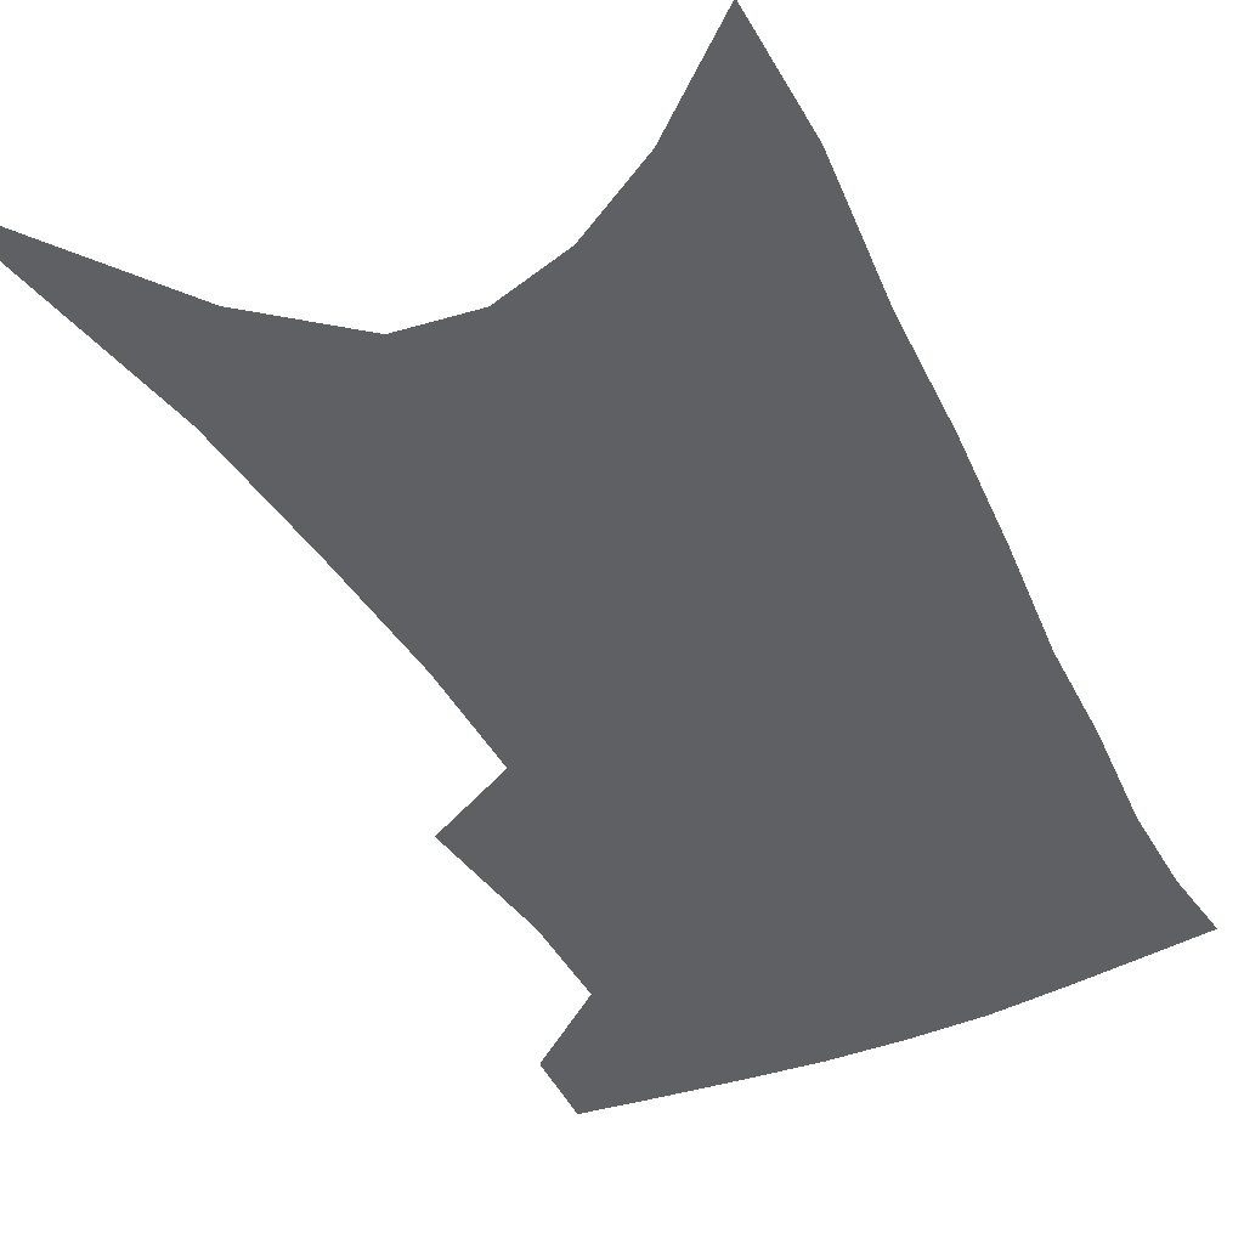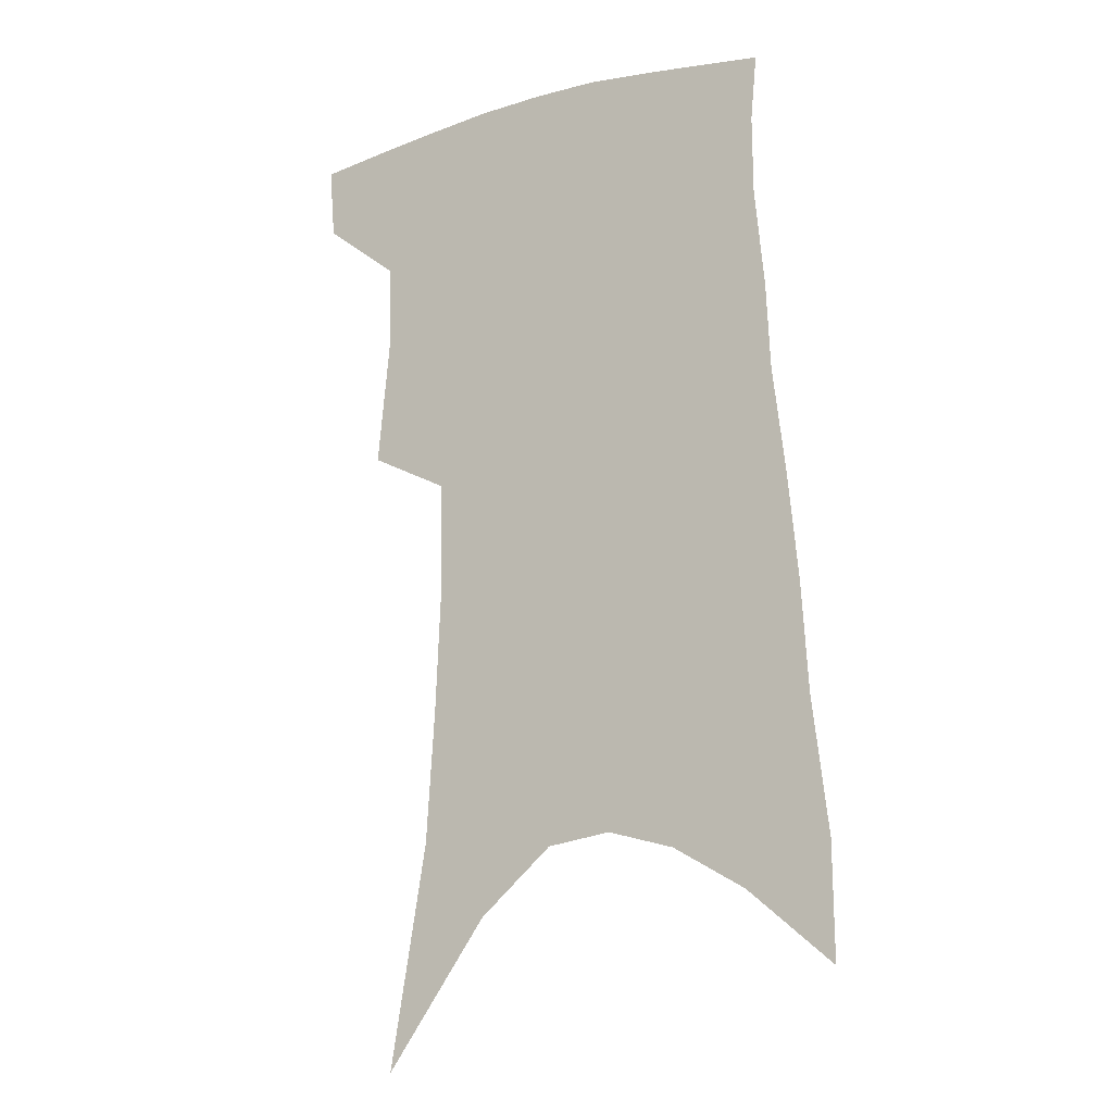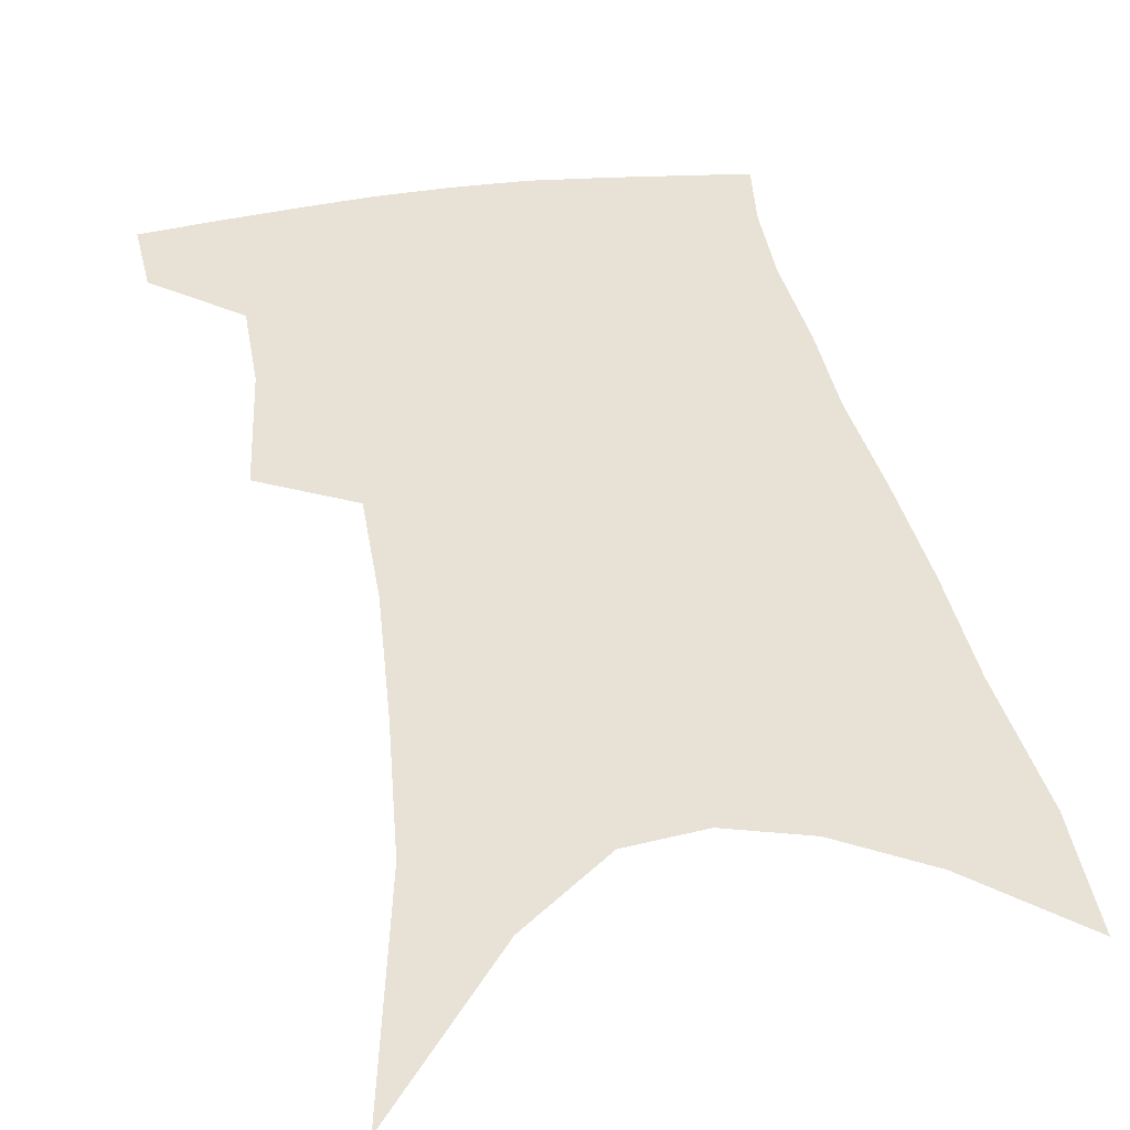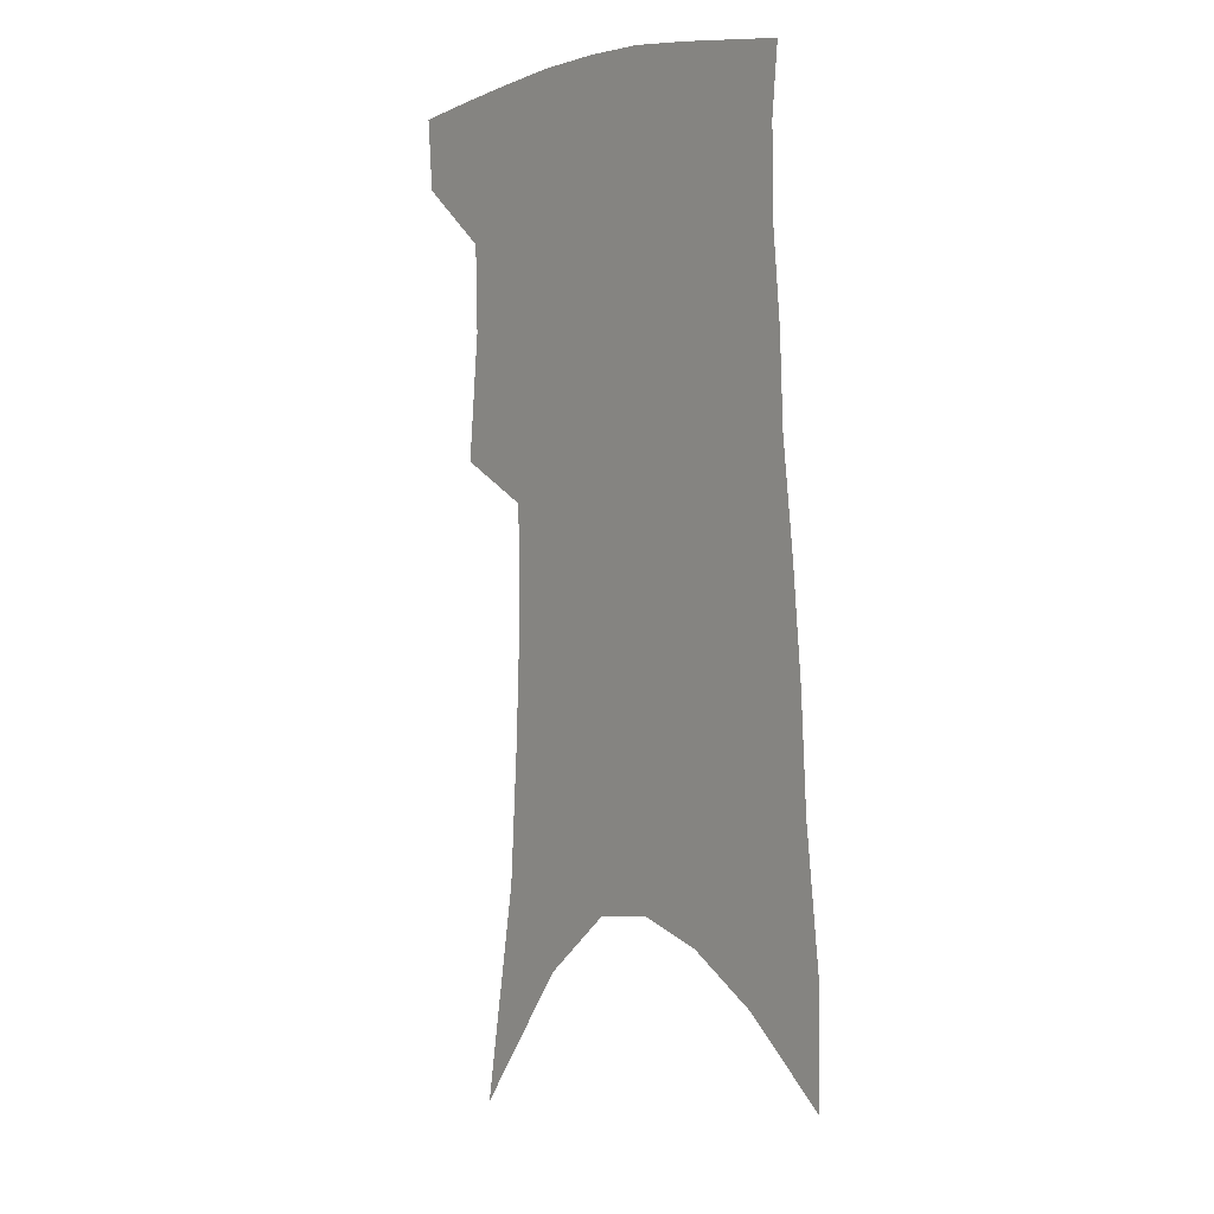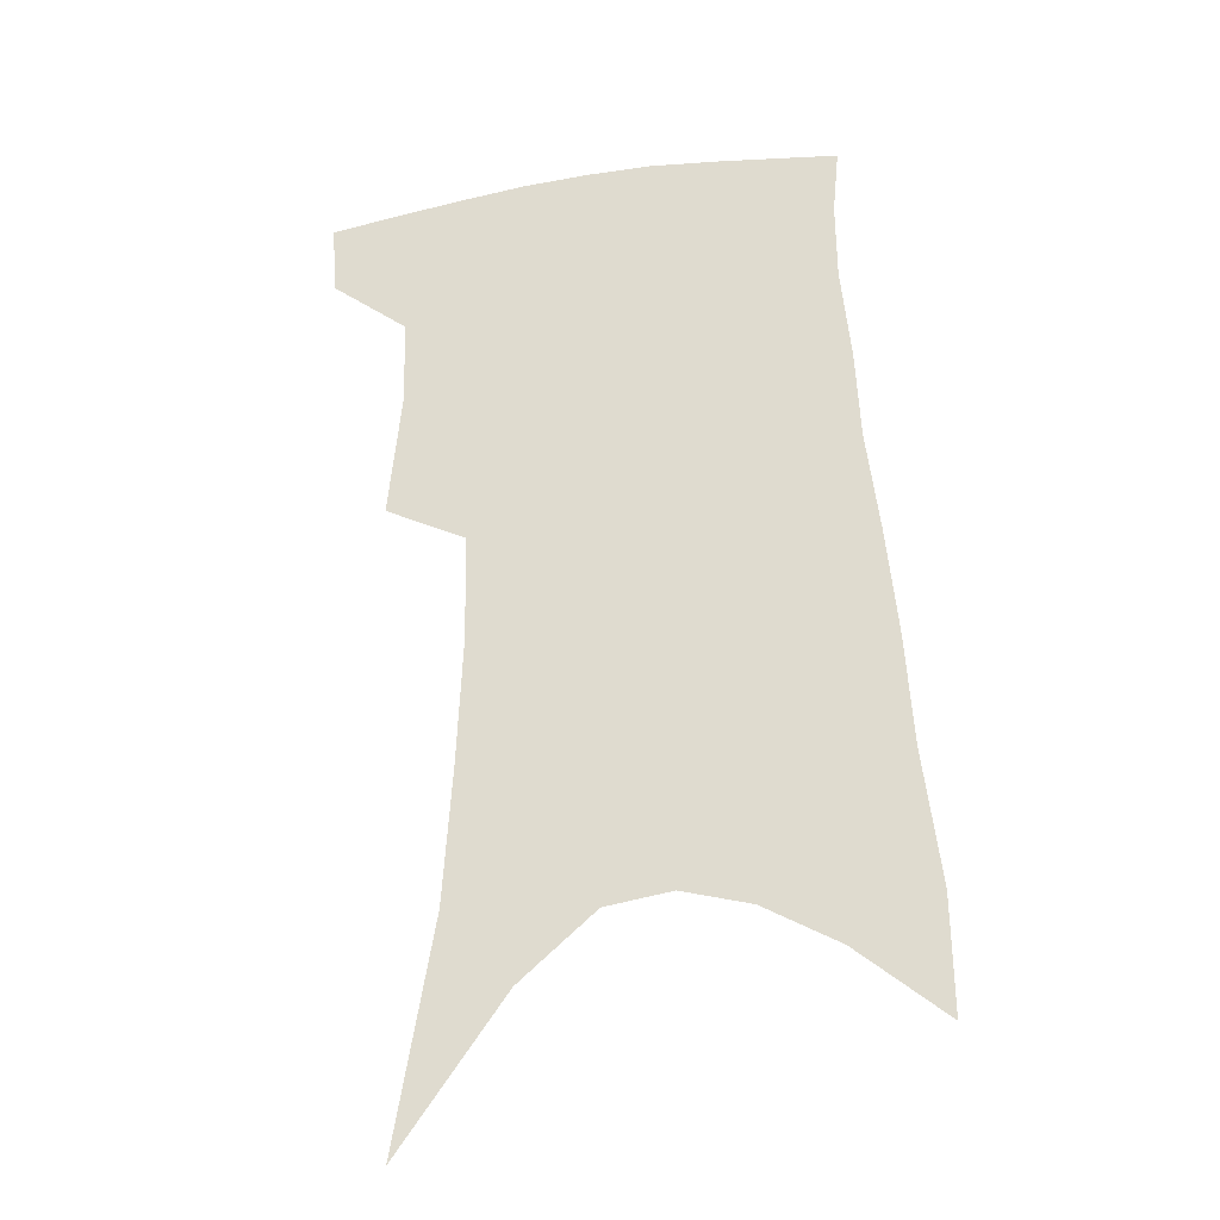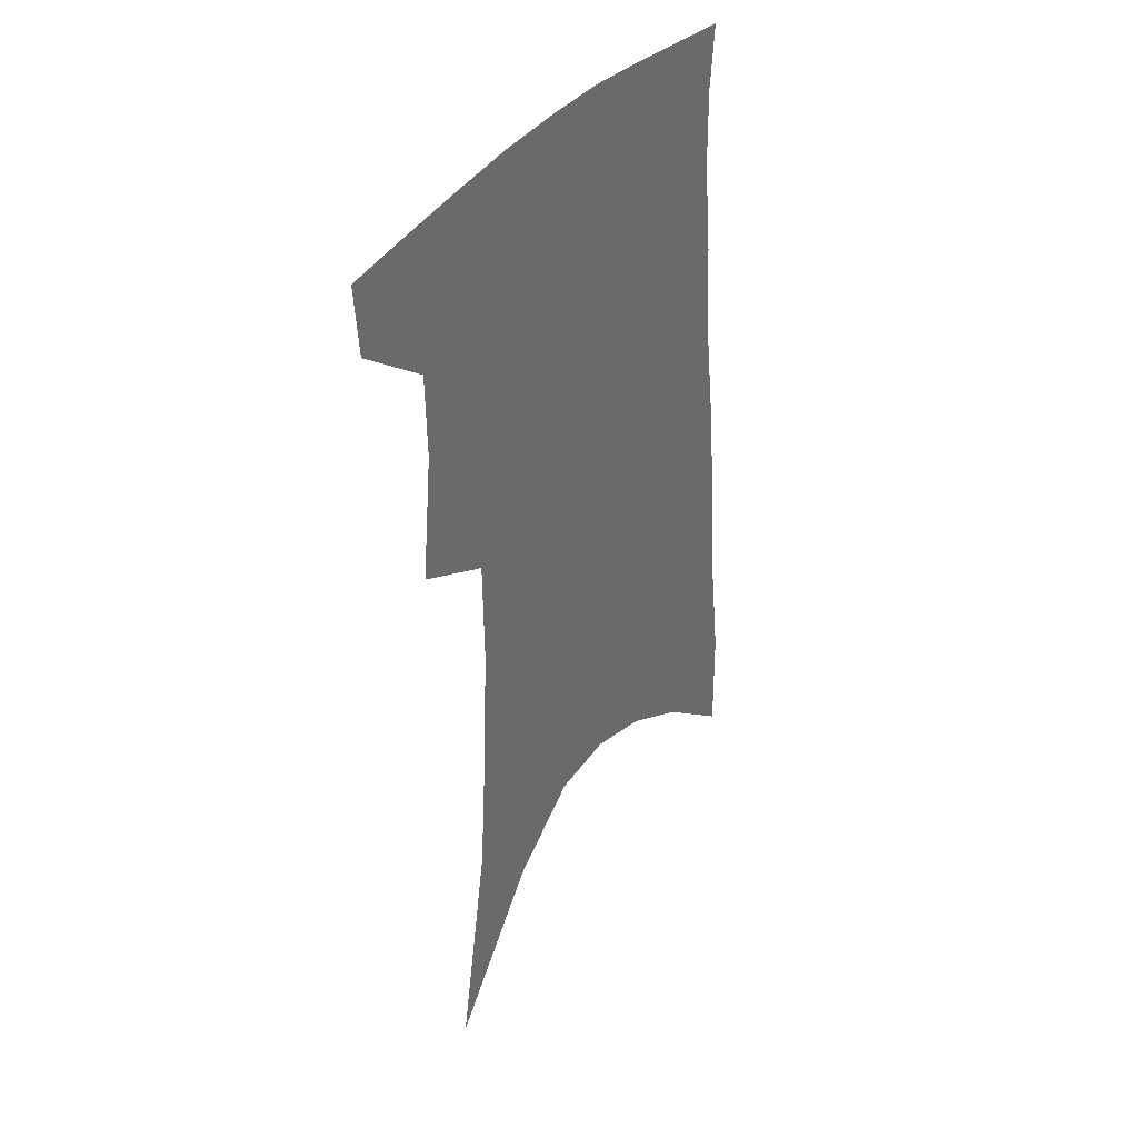
<metadata>
{"format":"obj","ext":"obj","renderer":"f3d","projection":"perspective","resolution":1024,"background":"white","views":[{"elev":-43.7,"azim":28.0,"up":"+Z"},{"elev":-13.3,"azim":29.8,"up":"+Y"},{"elev":40.2,"azim":-8.3,"up":"+Z"},{"elev":4.2,"azim":52.0,"up":"+Y"},{"elev":-28.3,"azim":11.5,"up":"+Y"},{"elev":38.8,"azim":-54.5,"up":"+Y"}]}
</metadata>
<code>
v 483.2 380.4 0
v 481.3 404.8 0
v 505.6 287.2 0
v 510.1 330.7 0
v 509.4 360.3 0
v 507.5 385.3 0
v 504.1 408.3 0
v 515.7 67.39 0
v 528.9 145.3 0
v 532.1 192.1 0
v 534.1 236.2 0
v 533.5 273.6 0
v 533.7 310.2 0
v 533.8 340.9 0
v 532.7 366.4 0
v 530.3 388.7 0
v 527.1 411.6 0
v 552.2 118.9 0
v 557.4 175.9 0
v 557.5 216.3 0
v 557 253.4 0
v 555.7 285.5 0
v 554.9 315.7 0
v 555.3 345.9 0
v 554.4 369.2 0
v 553.2 391.4 0
v 550.1 414.5 0
v 578.5 141.7 0
v 579.1 184.6 0
v 578.7 226.6 0
v 577.5 260.8 0
v 576.5 292.1 0
v 576.3 323.5 0
v 576.1 348.9 0
v 576.3 372.5 0
v 575.1 393.2 0
v 573.2 416 0
v 601.5 145.3 0
v 600.4 189.6 0
v 599.2 224.3 0
v 597.7 259.9 0
v 596.5 295.9 0
v 596.1 324.8 0
v 596.1 350.4 0
v 596.5 372.9 0
v 596.8 393.8 0
v 595.8 416.3 0
v 625.1 139 0
v 622.6 183.9 0
v 619.5 227 0
v 617.7 261.8 0
v 616.6 292.6 0
v 616.2 320.9 0
v 615.8 349 0
v 616.7 372.1 0
v 618.2 393.5 0
v 619.7 414.5 0
v 651.1 124.5 0
v 646.8 172.3 0
v 642.6 215.8 0
v 640.3 251.4 0
v 638 285.2 0
v 636.7 315.6 0
v 637.4 341.5 0
v 637.2 368.7 0
v 638.3 392.5 0
v 640.8 412.5 0
v 681.5 99.58 0
v 681 139.2 0
v 675.1 186 0
v 672.6 223.5 0
v 668.8 260.7 0
v 664.2 297.2 0
v 662.6 327.5 0
v 659.2 361 0
v 658.9 388.1 0
v 661 410.5 0
v 691 451 0
f 5 6 1
f 1 6 2
f 6 7 2
f 12 13 3
f 3 13 4
f 13 14 4
f 4 14 5
f 14 15 5
f 5 15 6
f 15 16 6
f 6 16 7
f 16 17 7
f 8 18 9
f 18 19 9
f 9 19 10
f 19 20 10
f 10 20 11
f 20 21 11
f 11 21 12
f 21 22 12
f 12 22 13
f 22 23 13
f 13 23 14
f 23 24 14
f 14 24 15
f 24 25 15
f 15 25 16
f 25 26 16
f 16 26 17
f 26 27 17
f 18 28 19
f 28 29 19
f 19 29 20
f 29 30 20
f 20 30 21
f 30 31 21
f 21 31 22
f 31 32 22
f 22 32 23
f 32 33 23
f 23 33 24
f 33 34 24
f 24 34 25
f 34 35 25
f 25 35 26
f 35 36 26
f 26 36 27
f 36 37 27
f 28 38 29
f 38 39 29
f 29 39 30
f 39 40 30
f 30 40 31
f 40 41 31
f 31 41 32
f 41 42 32
f 32 42 33
f 42 43 33
f 33 43 34
f 43 44 34
f 34 44 35
f 44 45 35
f 35 45 36
f 45 46 36
f 36 46 37
f 46 47 37
f 38 48 39
f 48 49 39
f 39 49 40
f 49 50 40
f 40 50 41
f 50 51 41
f 41 51 42
f 51 52 42
f 42 52 43
f 52 53 43
f 43 53 44
f 53 54 44
f 44 54 45
f 54 55 45
f 45 55 46
f 55 56 46
f 46 56 47
f 56 57 47
f 48 58 49
f 58 59 49
f 49 59 50
f 59 60 50
f 50 60 51
f 60 61 51
f 51 61 52
f 61 62 52
f 52 62 53
f 62 63 53
f 53 63 54
f 63 64 54
f 54 64 55
f 64 65 55
f 55 65 56
f 65 66 56
f 56 66 57
f 66 67 57
f 58 68 59
f 68 69 59
f 59 69 60
f 69 70 60
f 60 70 61
f 70 71 61
f 61 71 62
f 71 72 62
f 62 72 63
f 72 73 63
f 63 73 64
f 73 74 64
f 64 74 65
f 74 75 65
f 65 75 66
f 75 76 66
f 66 76 67
f 76 77 67

</code>
